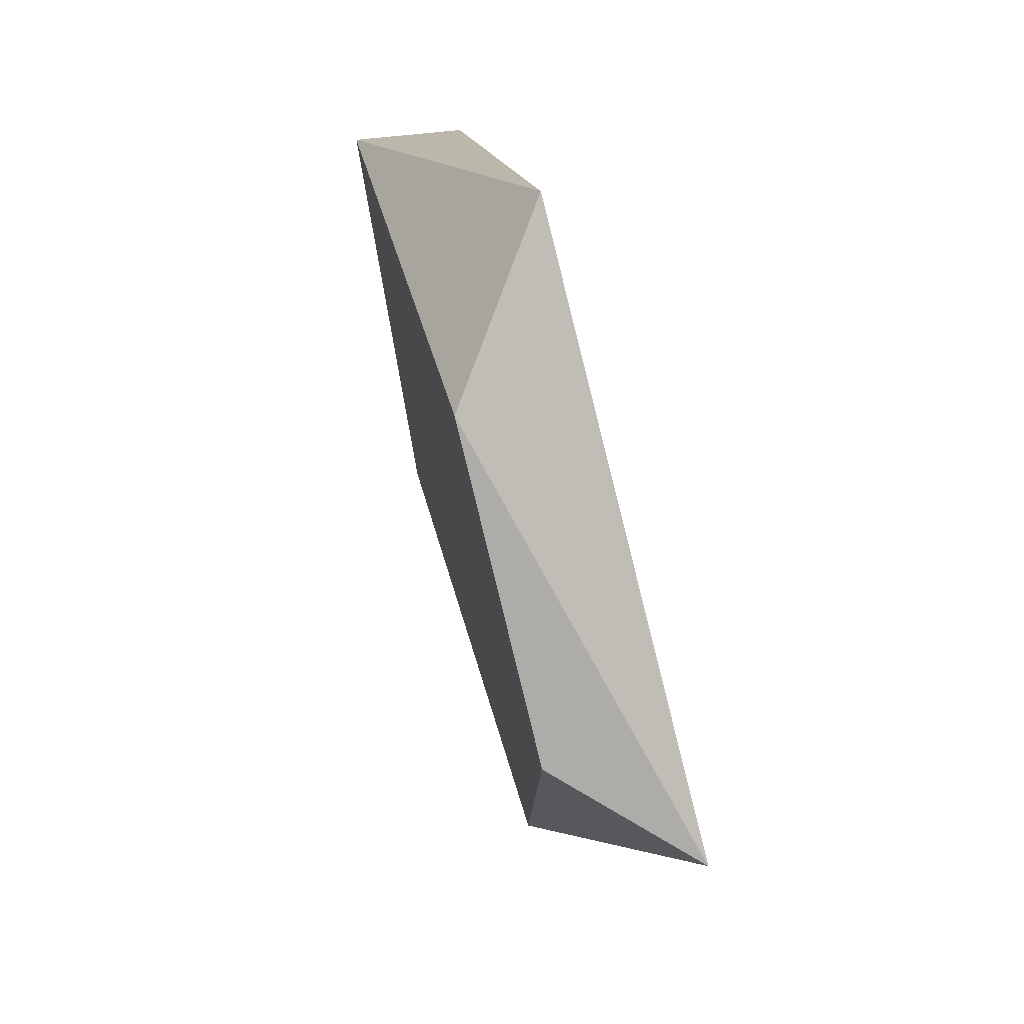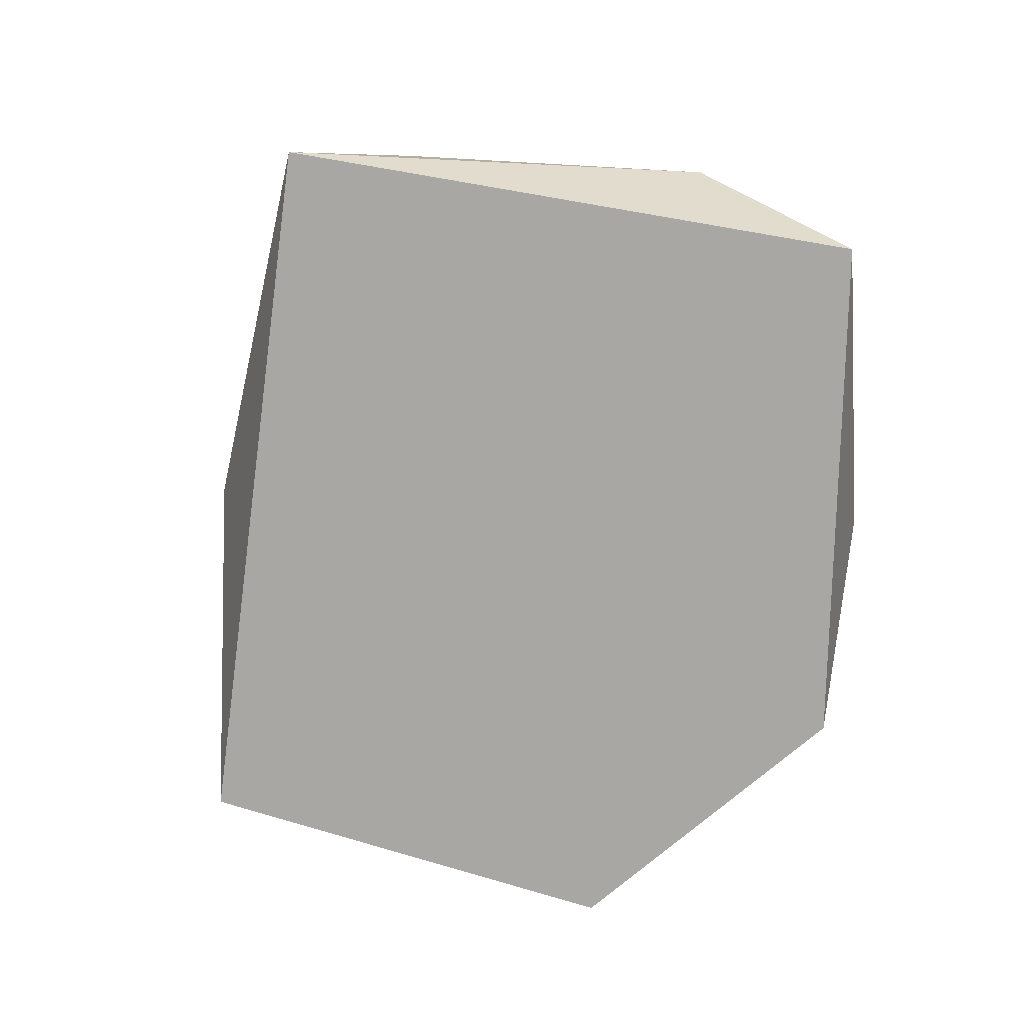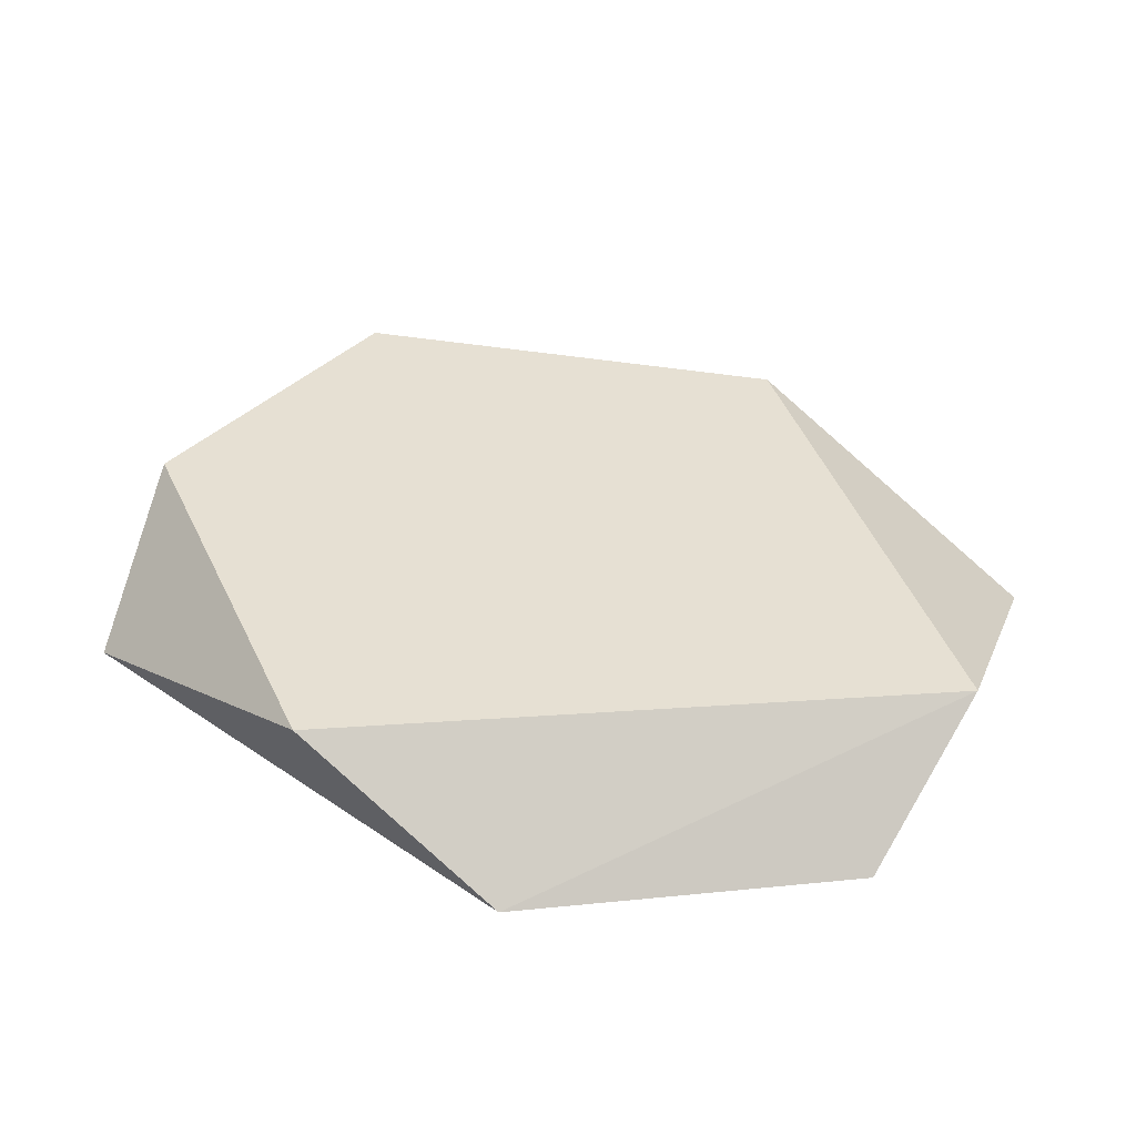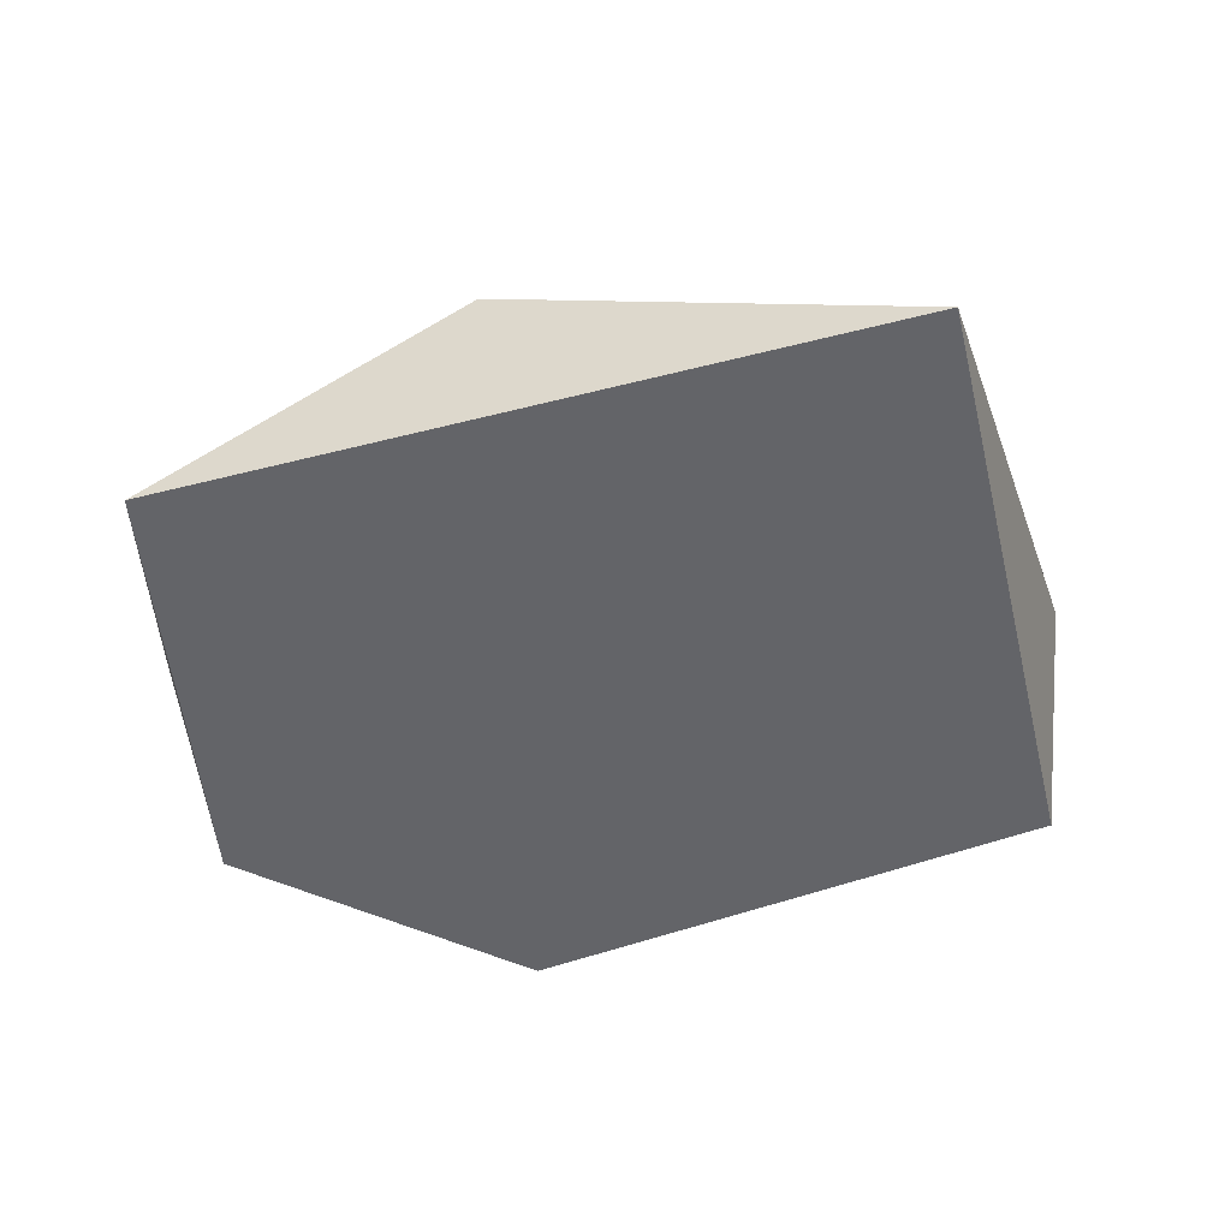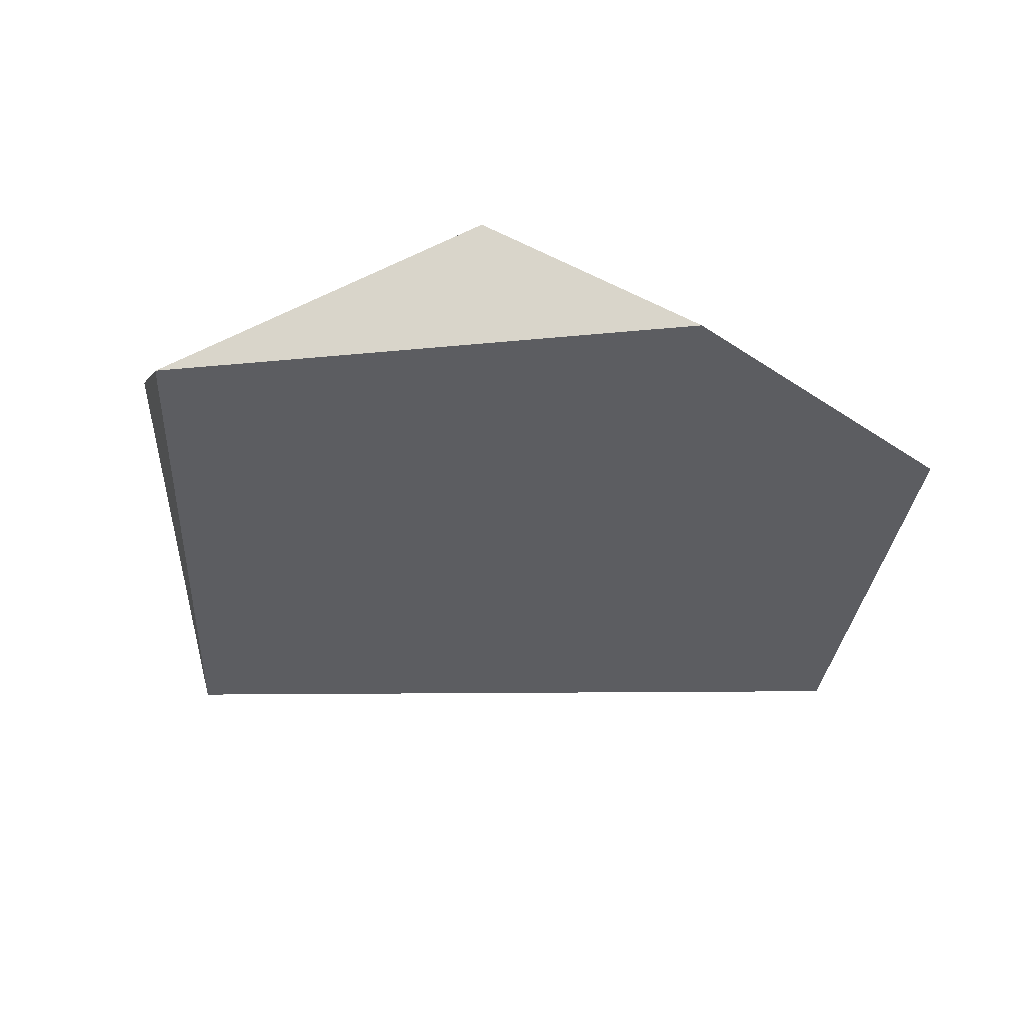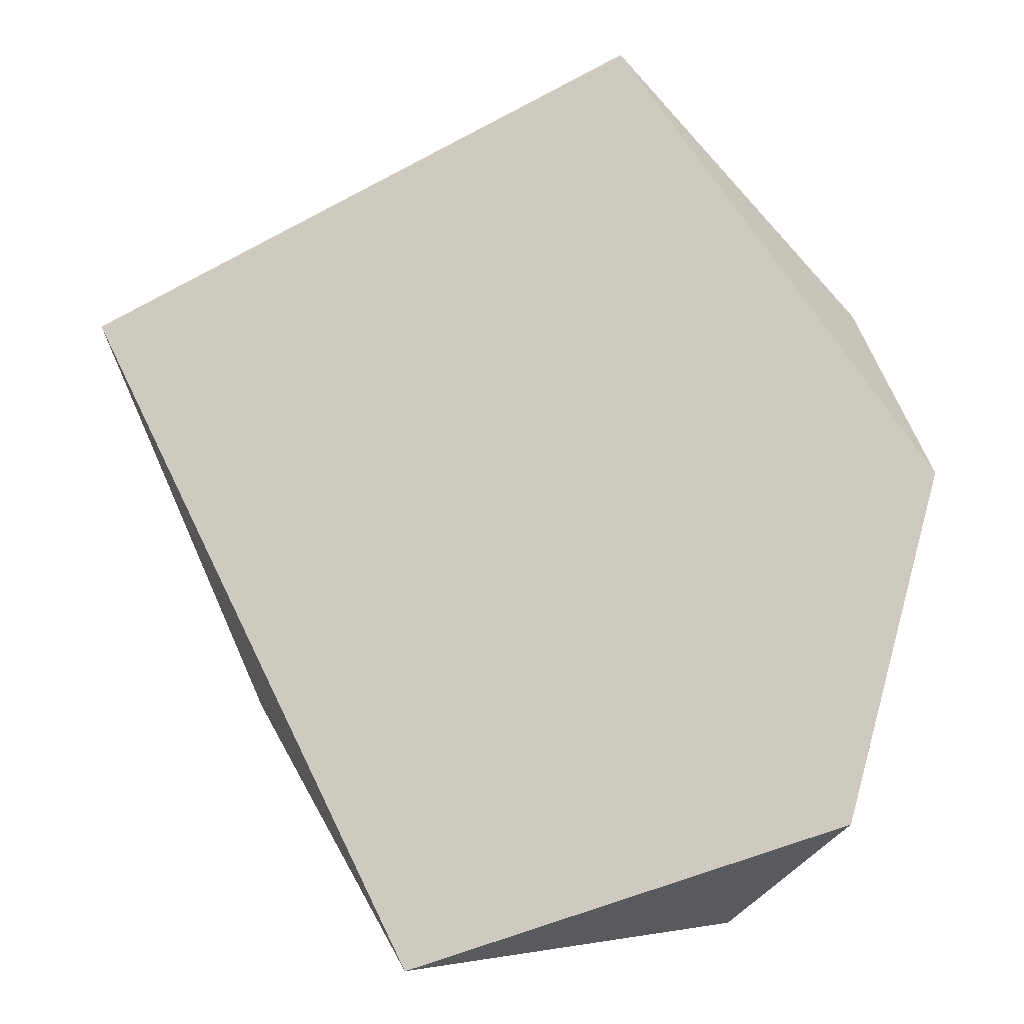
<metadata>
{"format":"obj","ext":"obj","renderer":"f3d","projection":"perspective","resolution":1024,"background":"white","views":[{"elev":72.2,"azim":-105.6,"up":"+Z"},{"elev":-74.7,"azim":-34.3,"up":"+Y"},{"elev":38.4,"azim":98.0,"up":"+Y"},{"elev":-51.3,"azim":-101.2,"up":"+Y"},{"elev":-36.9,"azim":63.9,"up":"+Y"},{"elev":-13.1,"azim":12.4,"up":"+Z"}]}
</metadata>
<code>
g Rock_Flat_s_04_Collider
v 0.1621 0.000183 0.4286
v 0.3583 0 -0.3117
v 0.4432 0 0
v 0.3665 0.1147 0.1875
v 0.234 0.1146 -0.3881
v 0.006619 0.1143 0.4003
v -0.04306 0.000271 -0.4343
v -0.3578 0.000298 0.1912
v -0.2529 0.1143 0.244
v -0.2217 0.1146 -0.1716
f 1 2 3
f 4 5 6
f 7 1 8
f 3 4 1
f 6 8 1
f 5 3 2
f 9 5 10
f 8 10 7
f 5 2 7
f 1 4 6
f 7 10 5
f 7 2 1
f 6 9 8
f 5 4 3
f 9 6 5
f 9 10 8

</code>
